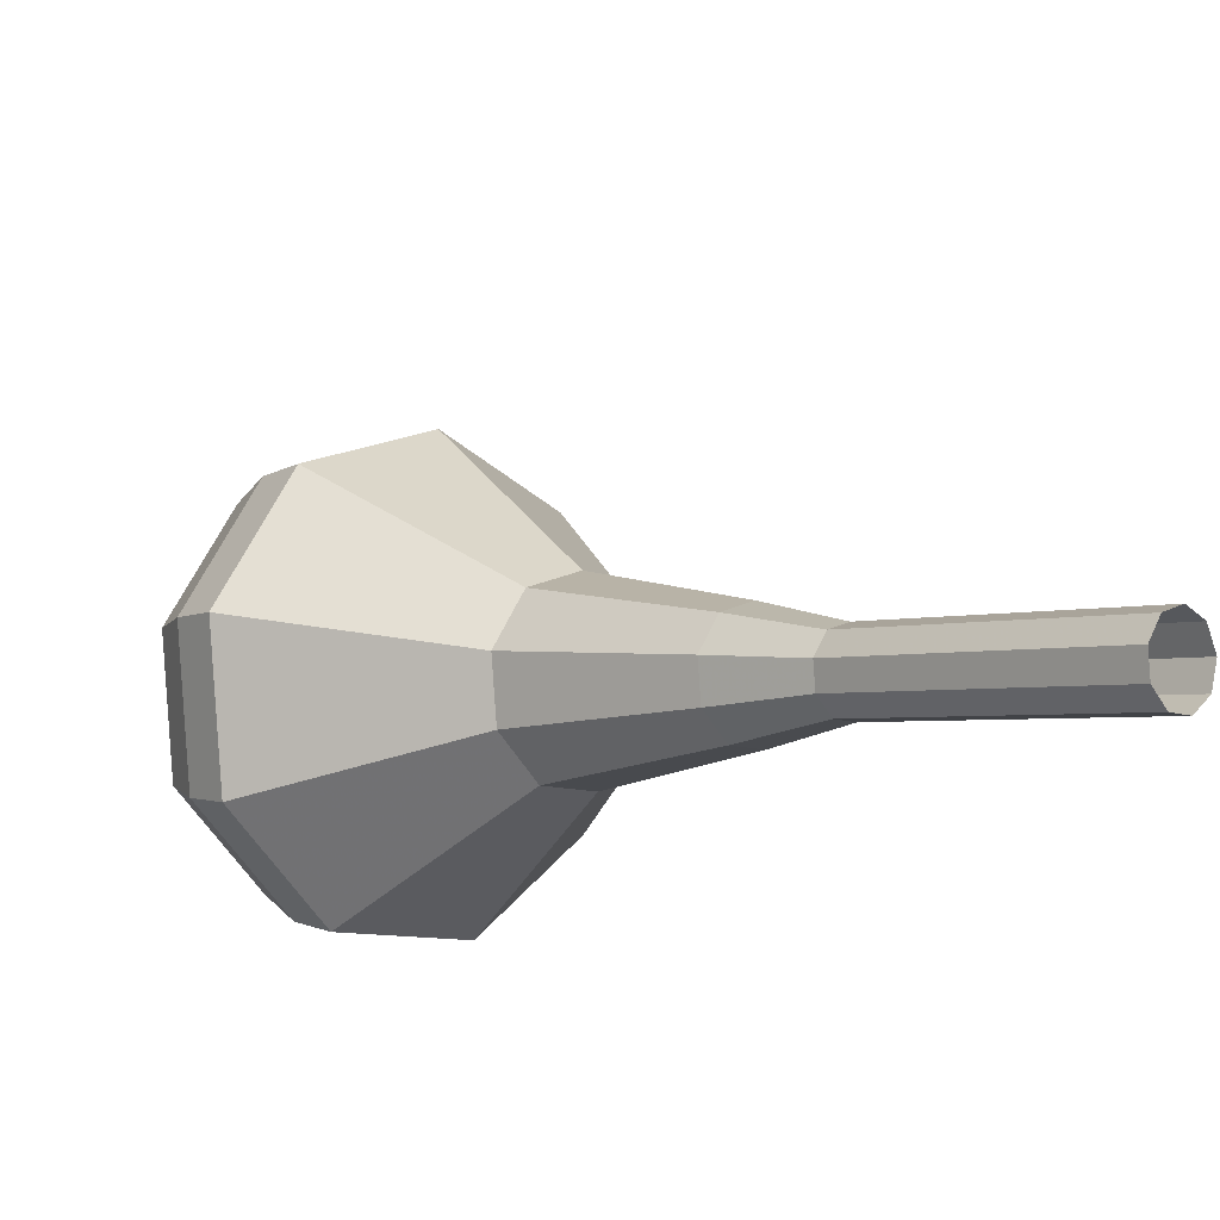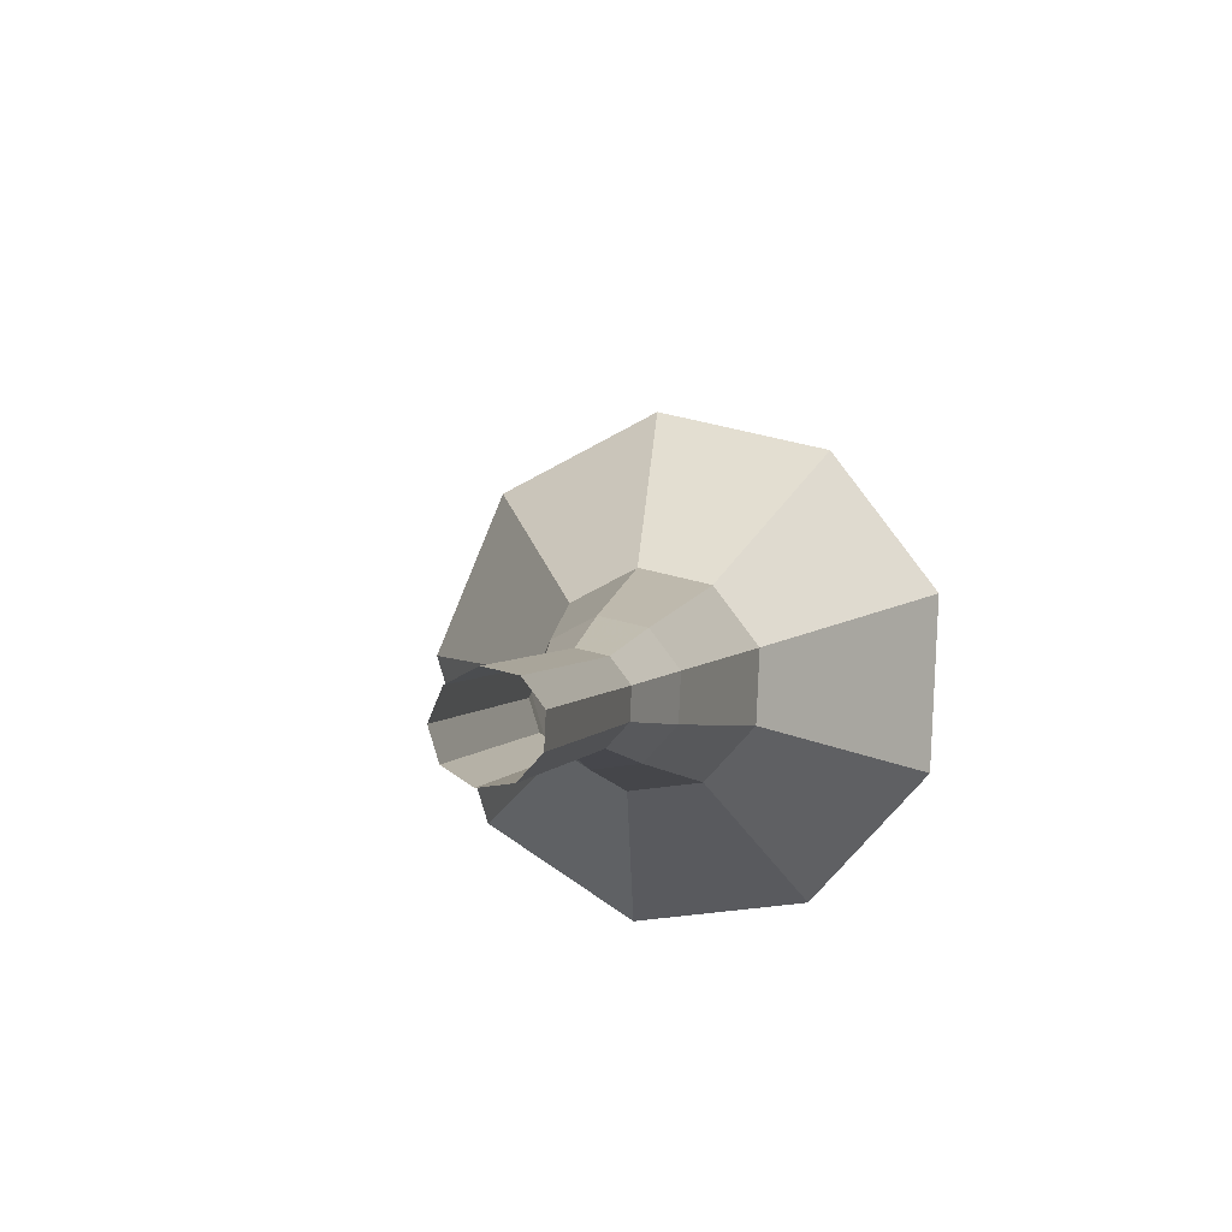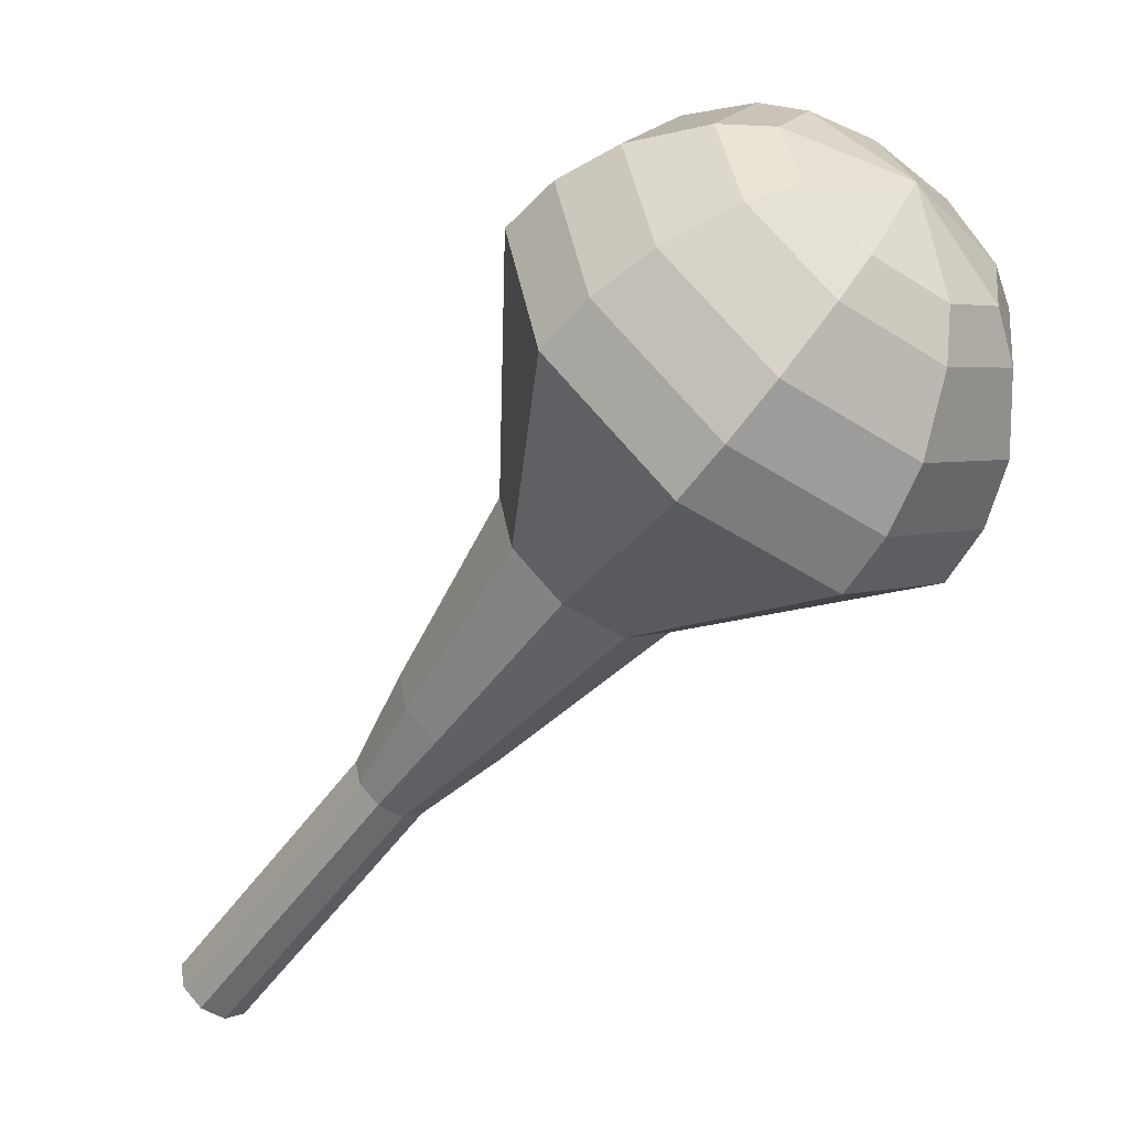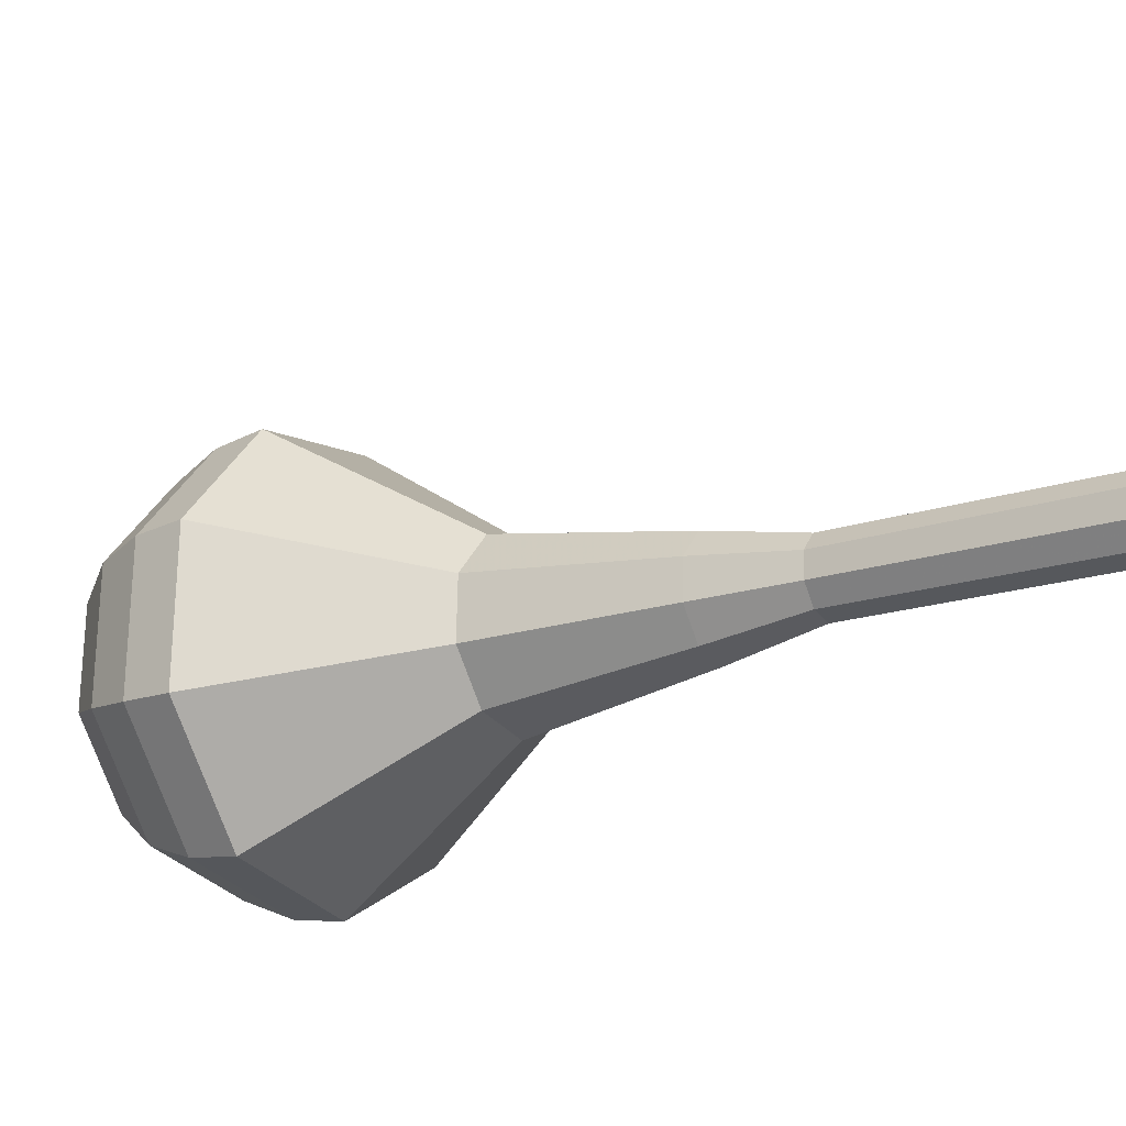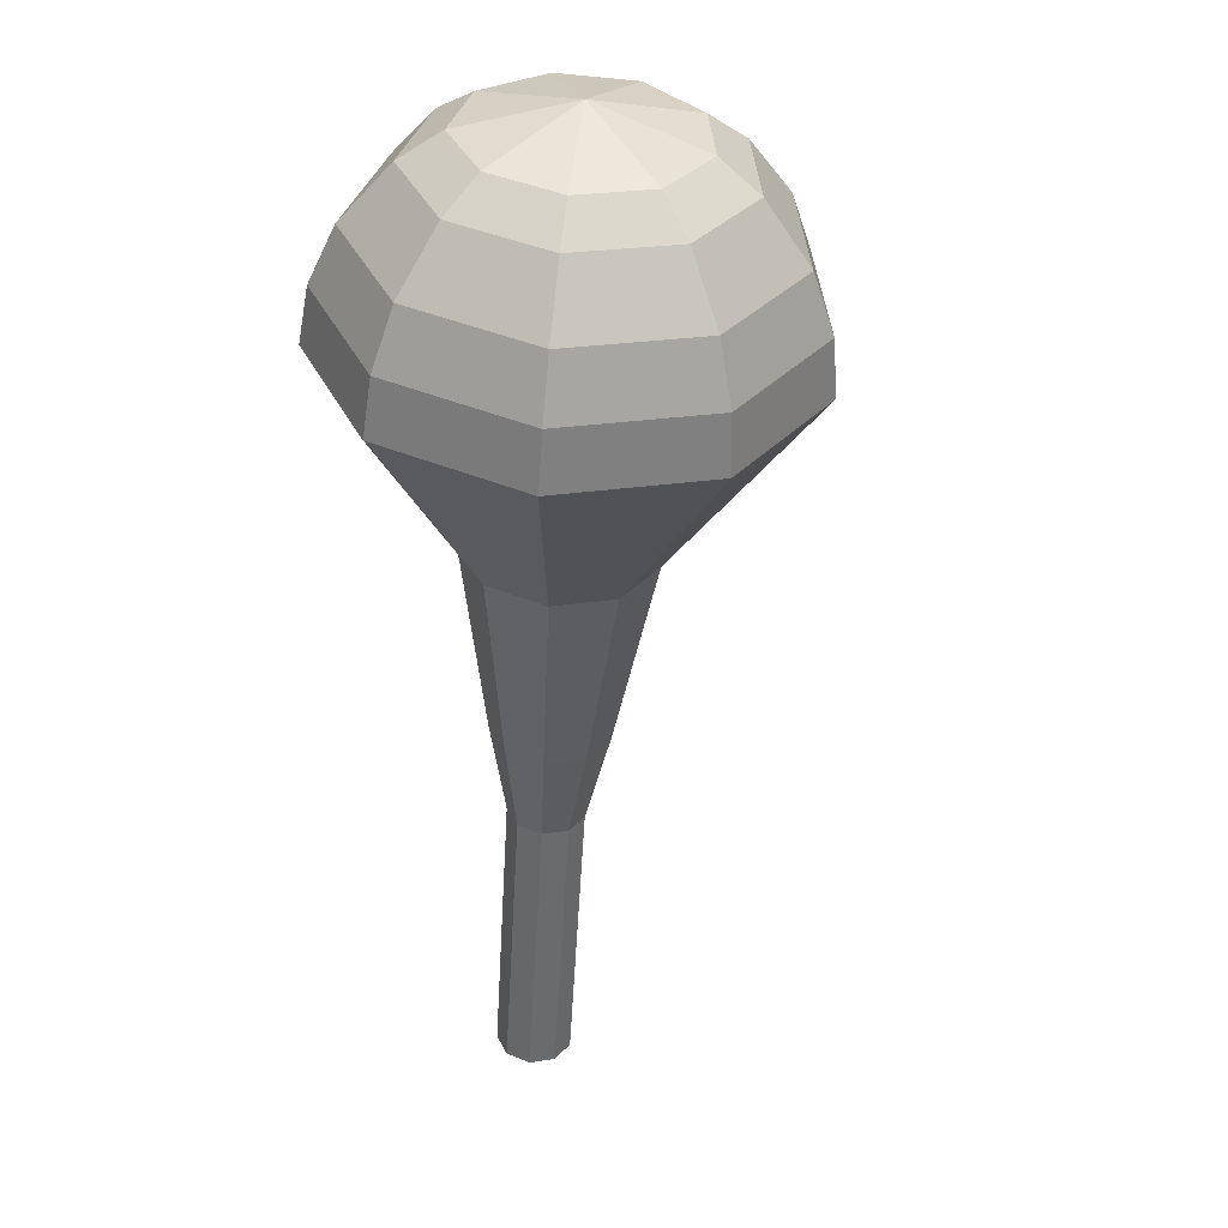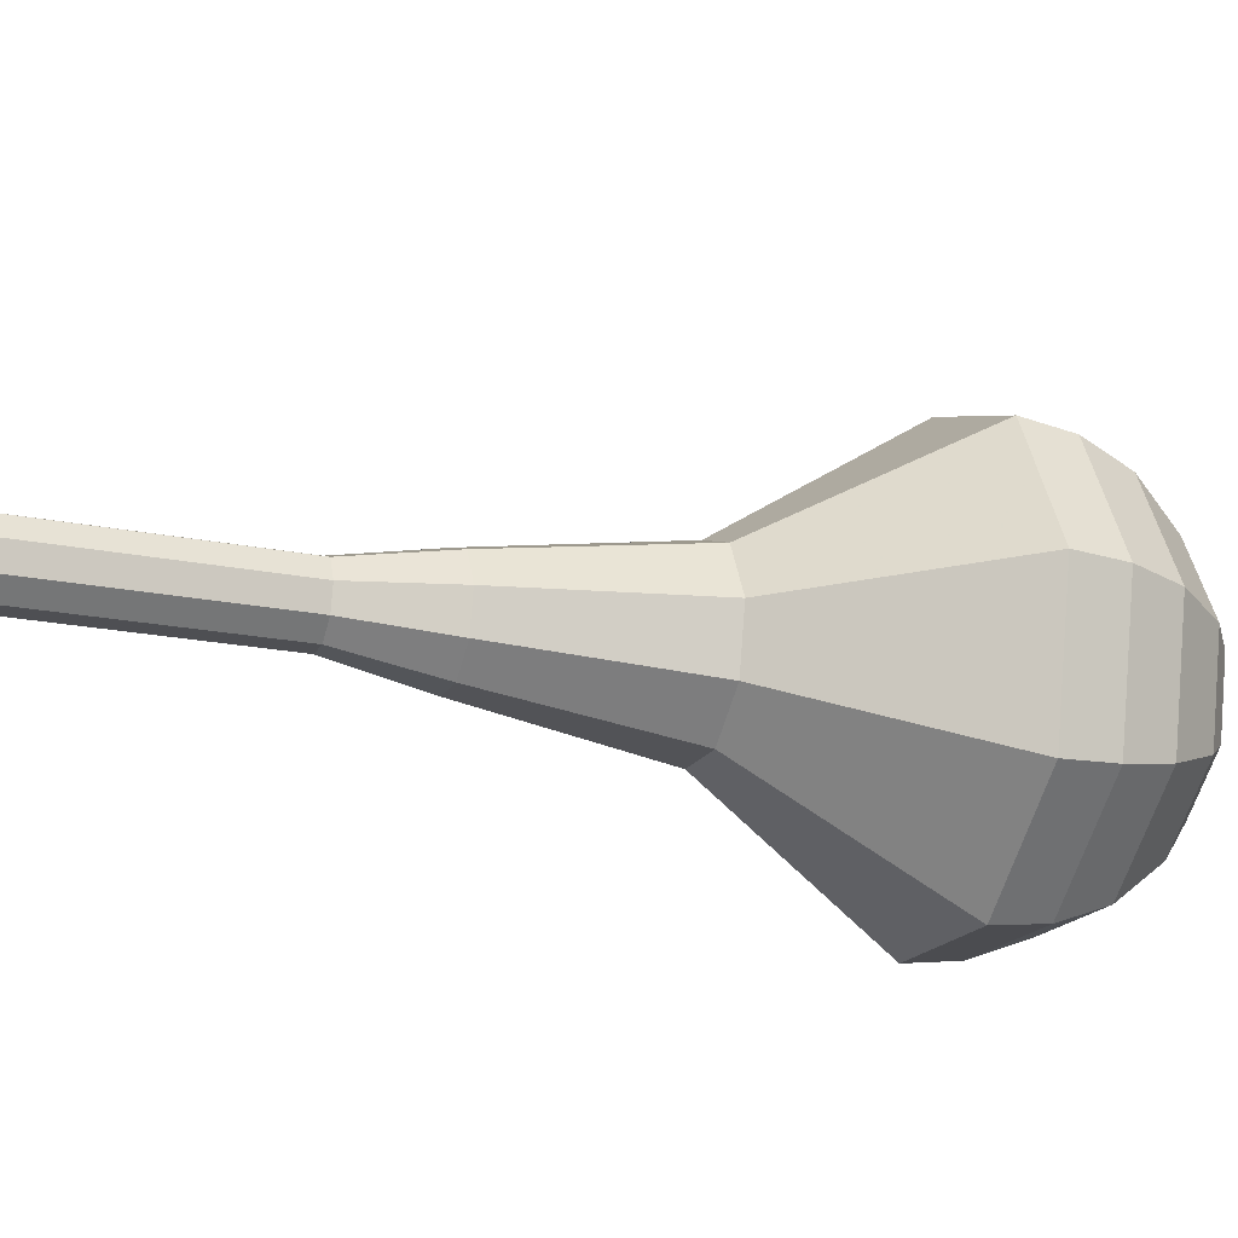
<metadata>
{"format":"obj","ext":"obj","renderer":"f3d","projection":"perspective","resolution":1024,"background":"white","views":[{"elev":-18.0,"azim":173.0,"up":"+Y"},{"elev":-9.6,"azim":-133.8,"up":"+Y"},{"elev":-40.8,"azim":0.0,"up":"+Y"},{"elev":-38.4,"azim":157.3,"up":"+Y"},{"elev":-0.9,"azim":102.9,"up":"+Z"},{"elev":-54.3,"azim":-71.0,"up":"+Y"}]}
</metadata>
<code>
g tube1
v 111 114.7 163.7
v 111.5 115.2 163.2
v 111.6 116 163
v 111.2 116.8 163
v 110.5 117.1 163.4
v 109.9 116.9 164
v 109.6 116.3 164.4
v 109.7 115.4 164.4
v 110.3 114.8 164.2
v 111 114.7 163.7
v 112.9 115.4 166.4
v 113.4 115.9 165.9
v 113.5 116.7 165.6
v 113.1 117.4 165.7
v 112.5 117.8 166.1
v 111.8 117.6 166.6
v 111.5 116.9 167
v 111.7 116 167.1
v 112.2 115.5 166.9
v 112.9 115.4 166.4
v 114.8 116 169
v 115.3 116.5 168.5
v 115.4 117.3 168.3
v 115.1 118.1 168.4
v 114.4 118.4 168.8
v 113.8 118.2 169.3
v 113.4 117.5 169.7
v 113.6 116.7 169.8
v 114.1 116.1 169.5
v 114.8 116 169
v 116.8 116.6 171.7
v 117.3 117.1 171.2
v 117.4 117.9 170.9
v 117 118.7 171
v 116.3 119.1 171.4
v 115.7 118.8 171.9
v 115.4 118.2 172.3
v 115.5 117.3 172.4
v 116.1 116.7 172.2
v 116.8 116.6 171.7
v 118.9 116.6 174.4
v 119.7 117.4 173.6
v 119.8 118.6 173.2
v 119.3 119.8 173.3
v 118.2 120.3 174
v 117.2 120 174.7
v 116.7 119 175.4
v 117 117.7 175.5
v 117.8 116.8 175.1
v 118.9 116.6 174.4
v 123.1 116.8 179.7
v 124.4 118 178.5
v 124.6 120 177.9
v 123.7 121.8 178.1
v 122 122.7 179
v 120.5 122.2 180.3
v 119.7 120.5 181.3
v 120.1 118.5 181.5
v 121.4 117 180.9
v 123.1 116.8 179.7
v 128.3 113.9 185
v 131.4 116.7 182.1
v 132 121.6 180.5
v 129.7 126.2 181.1
v 125.7 128.3 183.4
v 121.9 127.1 186.6
v 119.9 122.9 188.9
v 120.8 117.9 189.5
v 124.2 114.3 187.9
v 128.3 113.9 185
v 129.3 114.5 186.5
v 132.3 117.2 183.7
v 132.9 121.9 182.2
v 130.7 126.4 182.7
v 126.8 128.5 185
v 123.1 127.2 188
v 121.2 123.2 190.3
v 122.1 118.4 190.8
v 125.3 114.9 189.3
v 129.3 114.5 186.5
v 130.2 115.5 188
v 132.9 118 185.5
v 133.3 122.2 184.1
v 131.4 126.2 184.6
v 127.9 128.1 186.6
v 124.6 127 189.3
v 122.9 123.4 191.4
v 123.7 119 191.9
v 126.6 115.9 190.5
v 130.2 115.5 188
v 130.8 117.4 189.5
v 132.8 119.2 187.5
v 133.2 122.5 186.5
v 131.7 125.5 186.9
v 129.1 126.9 188.4
v 126.5 126.1 190.5
v 125.2 123.4 192.1
v 125.8 120 192.4
v 128 117.7 191.4
v 130.8 117.4 189.5
v 130.9 118.8 190.2
v 132.4 120.2 188.8
v 132.7 122.5 188.1
v 131.6 124.8 188.3
v 129.6 125.8 189.5
v 127.8 125.2 191
v 126.8 123.2 192.1
v 127.3 120.8 192.4
v 128.9 119 191.6
v 130.9 118.8 190.2
v 130.3 122.4 191
v 130.3 122.4 191
v 130.3 122.4 191
v 130.3 122.4 191
v 130.3 122.4 191
v 130.3 122.4 191
v 130.3 122.4 191
v 130.3 122.4 191
v 130.3 122.4 191
v 130.3 122.4 191
f 1 2 12
f 12 11 1
f 2 3 13
f 13 12 2
f 3 4 14
f 14 13 3
f 4 5 15
f 15 14 4
f 5 6 16
f 16 15 5
f 6 7 17
f 17 16 6
f 7 8 18
f 18 17 7
f 8 9 19
f 19 18 8
f 9 10 20
f 20 19 9
f 11 12 22
f 22 21 11
f 12 13 23
f 23 22 12
f 13 14 24
f 24 23 13
f 14 15 25
f 25 24 14
f 15 16 26
f 26 25 15
f 16 17 27
f 27 26 16
f 17 18 28
f 28 27 17
f 18 19 29
f 29 28 18
f 19 20 30
f 30 29 19
f 21 22 32
f 32 31 21
f 22 23 33
f 33 32 22
f 23 24 34
f 34 33 23
f 24 25 35
f 35 34 24
f 25 26 36
f 36 35 25
f 26 27 37
f 37 36 26
f 27 28 38
f 38 37 27
f 28 29 39
f 39 38 28
f 29 30 40
f 40 39 29
f 31 32 42
f 42 41 31
f 32 33 43
f 43 42 32
f 33 34 44
f 44 43 33
f 34 35 45
f 45 44 34
f 35 36 46
f 46 45 35
f 36 37 47
f 47 46 36
f 37 38 48
f 48 47 37
f 38 39 49
f 49 48 38
f 39 40 50
f 50 49 39
f 41 42 52
f 52 51 41
f 42 43 53
f 53 52 42
f 43 44 54
f 54 53 43
f 44 45 55
f 55 54 44
f 45 46 56
f 56 55 45
f 46 47 57
f 57 56 46
f 47 48 58
f 58 57 47
f 48 49 59
f 59 58 48
f 49 50 60
f 60 59 49
f 51 52 62
f 62 61 51
f 52 53 63
f 63 62 52
f 53 54 64
f 64 63 53
f 54 55 65
f 65 64 54
f 55 56 66
f 66 65 55
f 56 57 67
f 67 66 56
f 57 58 68
f 68 67 57
f 58 59 69
f 69 68 58
f 59 60 70
f 70 69 59
f 61 62 72
f 72 71 61
f 62 63 73
f 73 72 62
f 63 64 74
f 74 73 63
f 64 65 75
f 75 74 64
f 65 66 76
f 76 75 65
f 66 67 77
f 77 76 66
f 67 68 78
f 78 77 67
f 68 69 79
f 79 78 68
f 69 70 80
f 80 79 69
f 71 72 82
f 82 81 71
f 72 73 83
f 83 82 72
f 73 74 84
f 84 83 73
f 74 75 85
f 85 84 74
f 75 76 86
f 86 85 75
f 76 77 87
f 87 86 76
f 77 78 88
f 88 87 77
f 78 79 89
f 89 88 78
f 79 80 90
f 90 89 79
f 81 82 92
f 92 91 81
f 82 83 93
f 93 92 82
f 83 84 94
f 94 93 83
f 84 85 95
f 95 94 84
f 85 86 96
f 96 95 85
f 86 87 97
f 97 96 86
f 87 88 98
f 98 97 87
f 88 89 99
f 99 98 88
f 89 90 100
f 100 99 89
f 91 92 102
f 102 101 91
f 92 93 103
f 103 102 92
f 93 94 104
f 104 103 93
f 94 95 105
f 105 104 94
f 95 96 106
f 106 105 95
f 96 97 107
f 107 106 96
f 97 98 108
f 108 107 97
f 98 99 109
f 109 108 98
f 99 100 110
f 110 109 99
f 101 102 112
f 112 111 101
f 102 103 113
f 113 112 102
f 103 104 114
f 114 113 103
f 104 105 115
f 115 114 104
f 105 106 116
f 116 115 105
f 106 107 117
f 117 116 106
f 107 108 118
f 118 117 107
f 108 109 119
f 119 118 108
f 109 110 120
f 120 119 109
g

</code>
